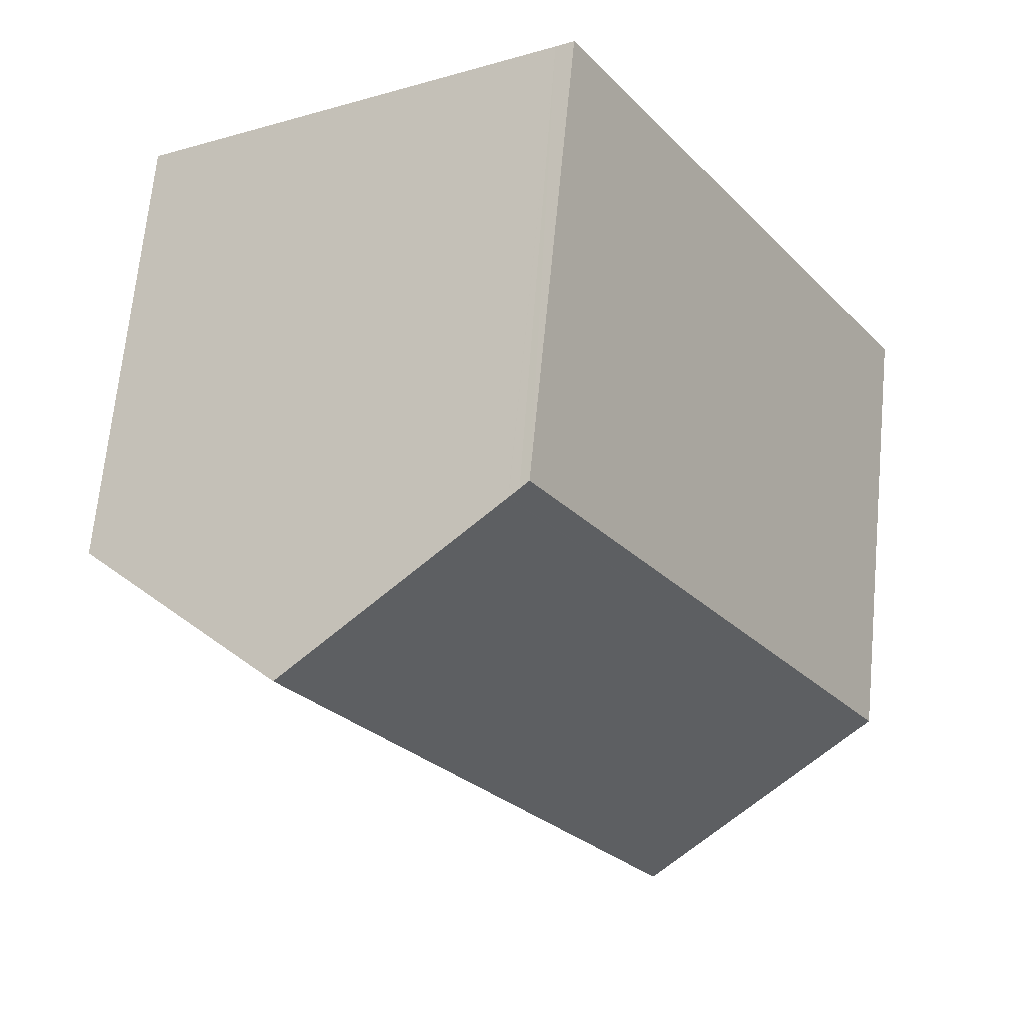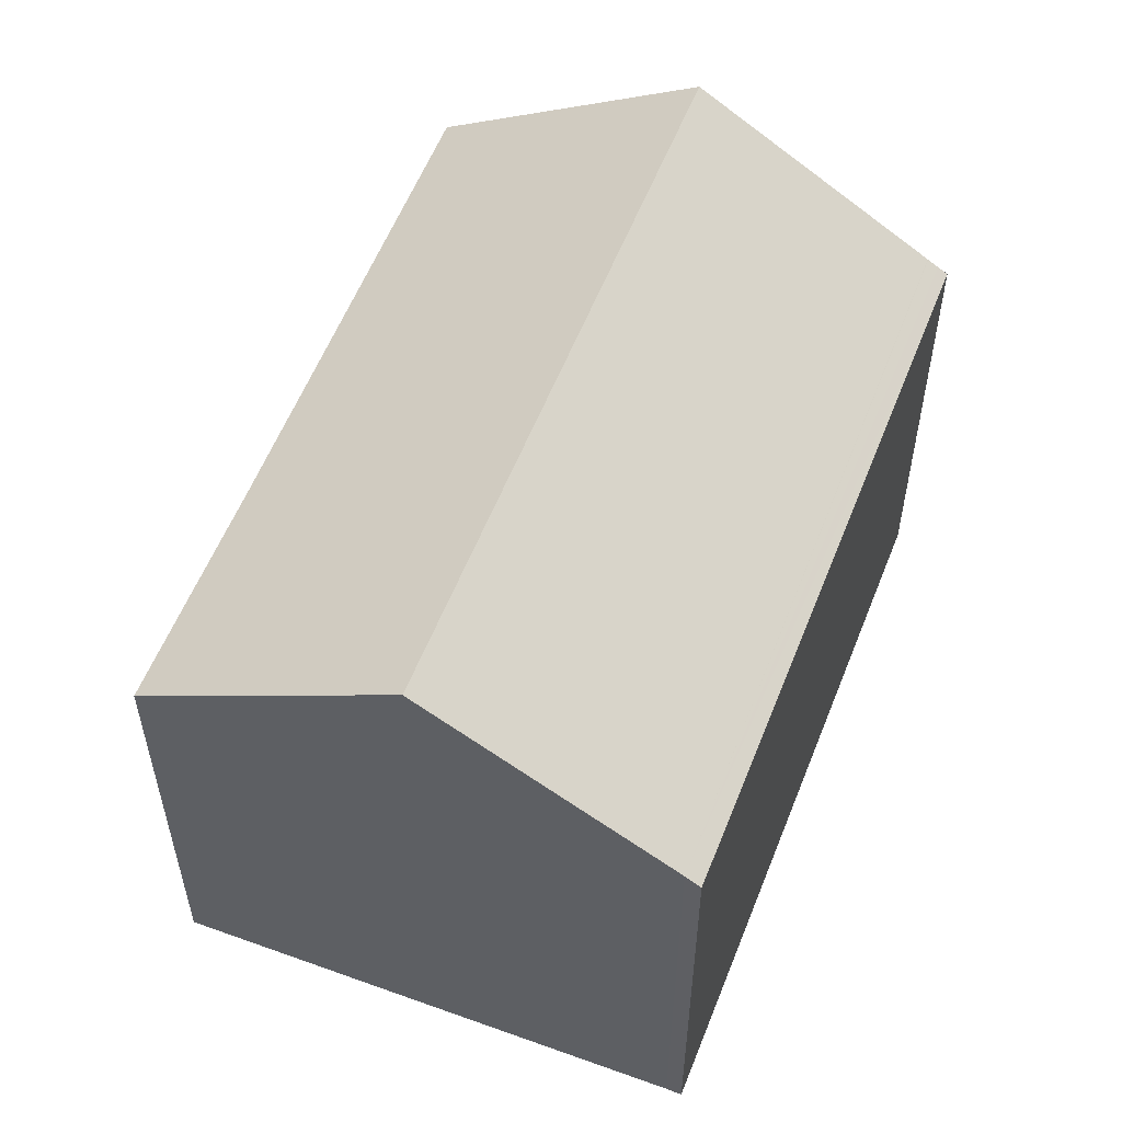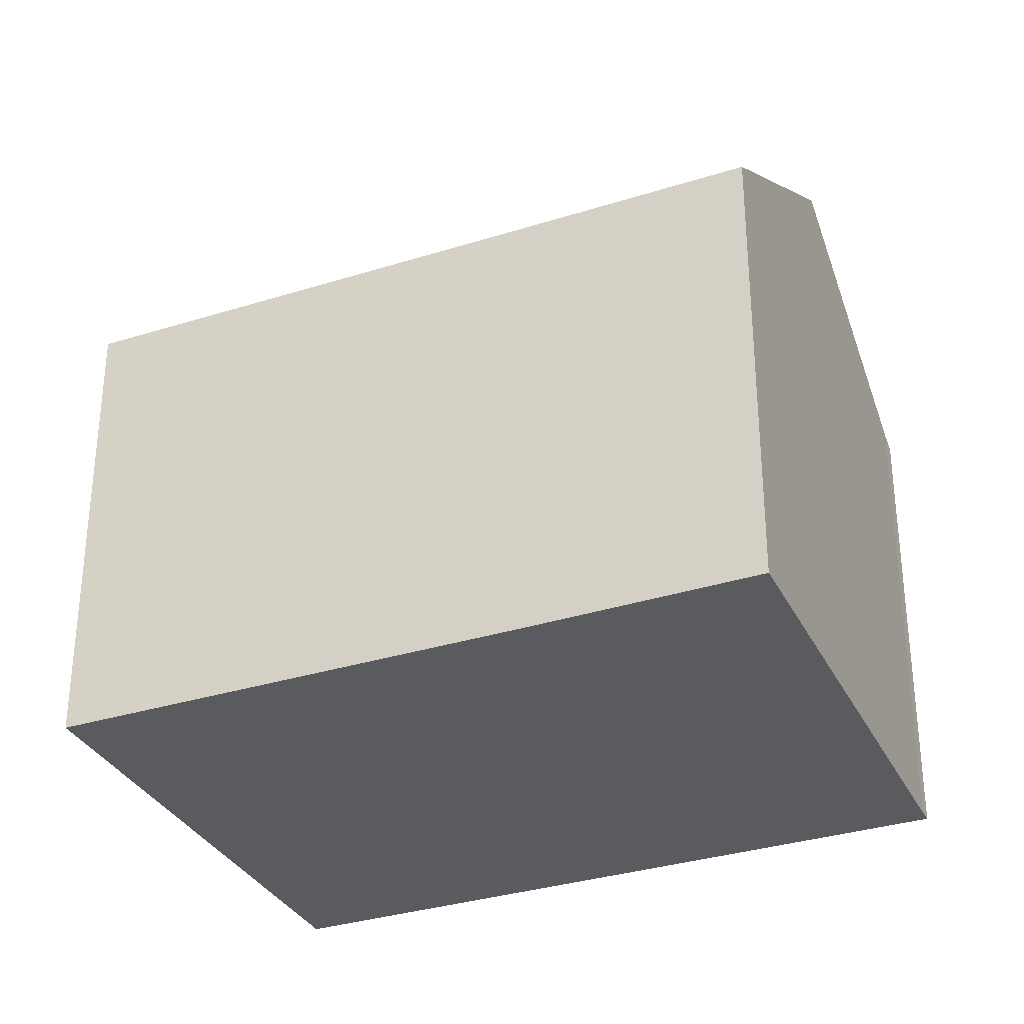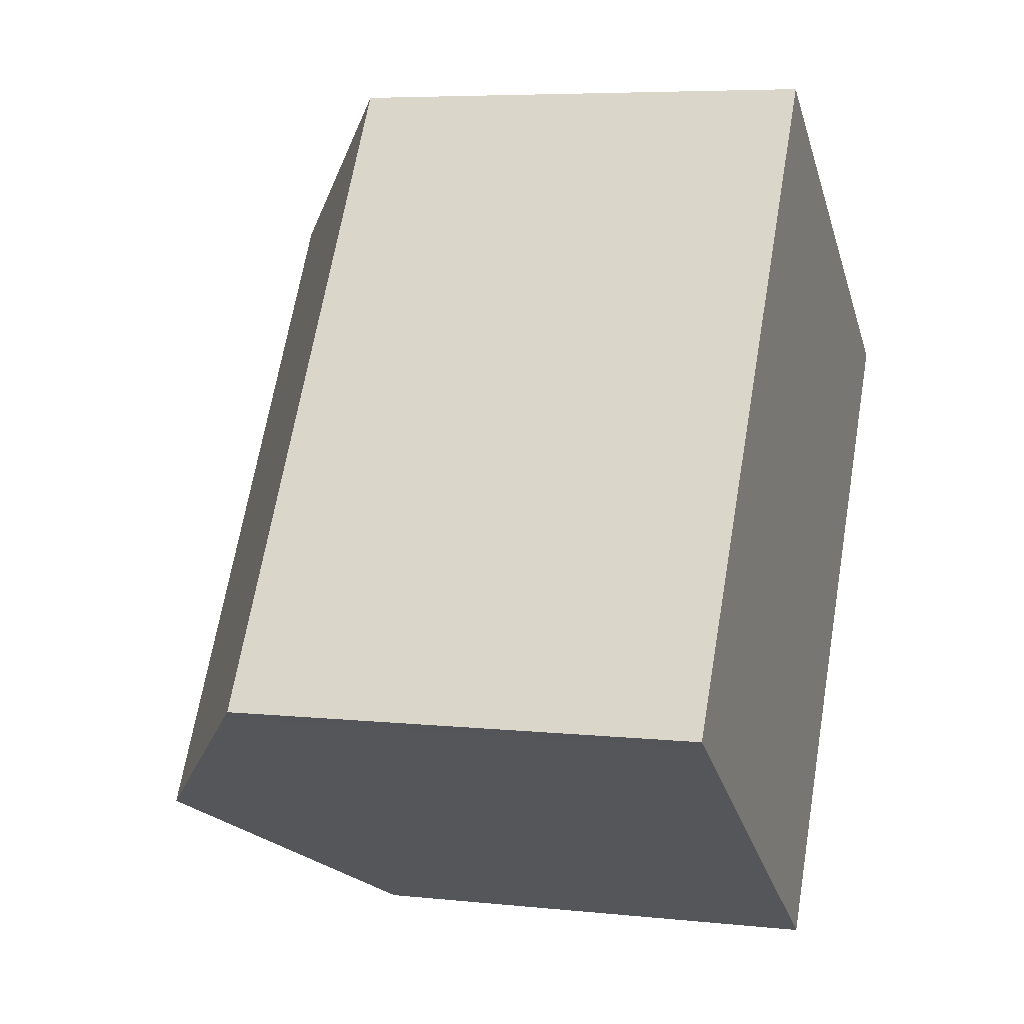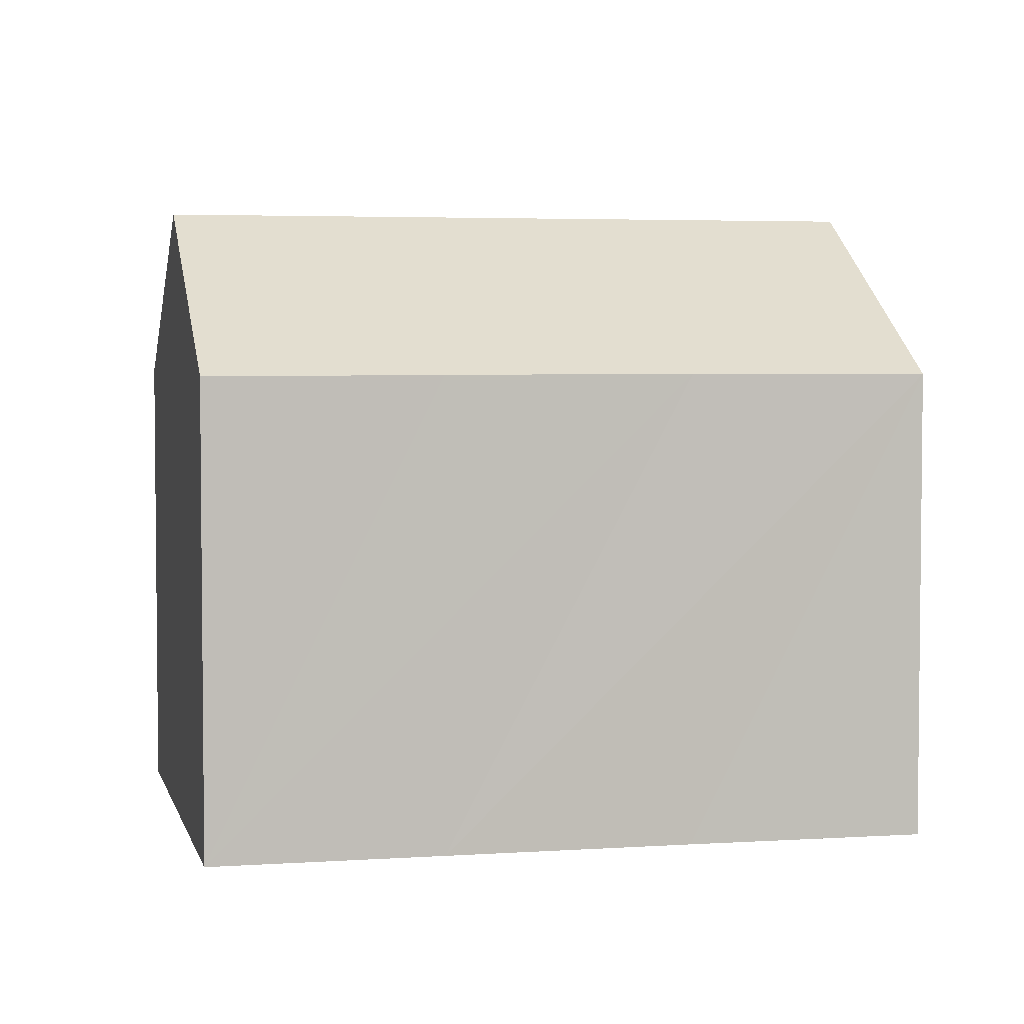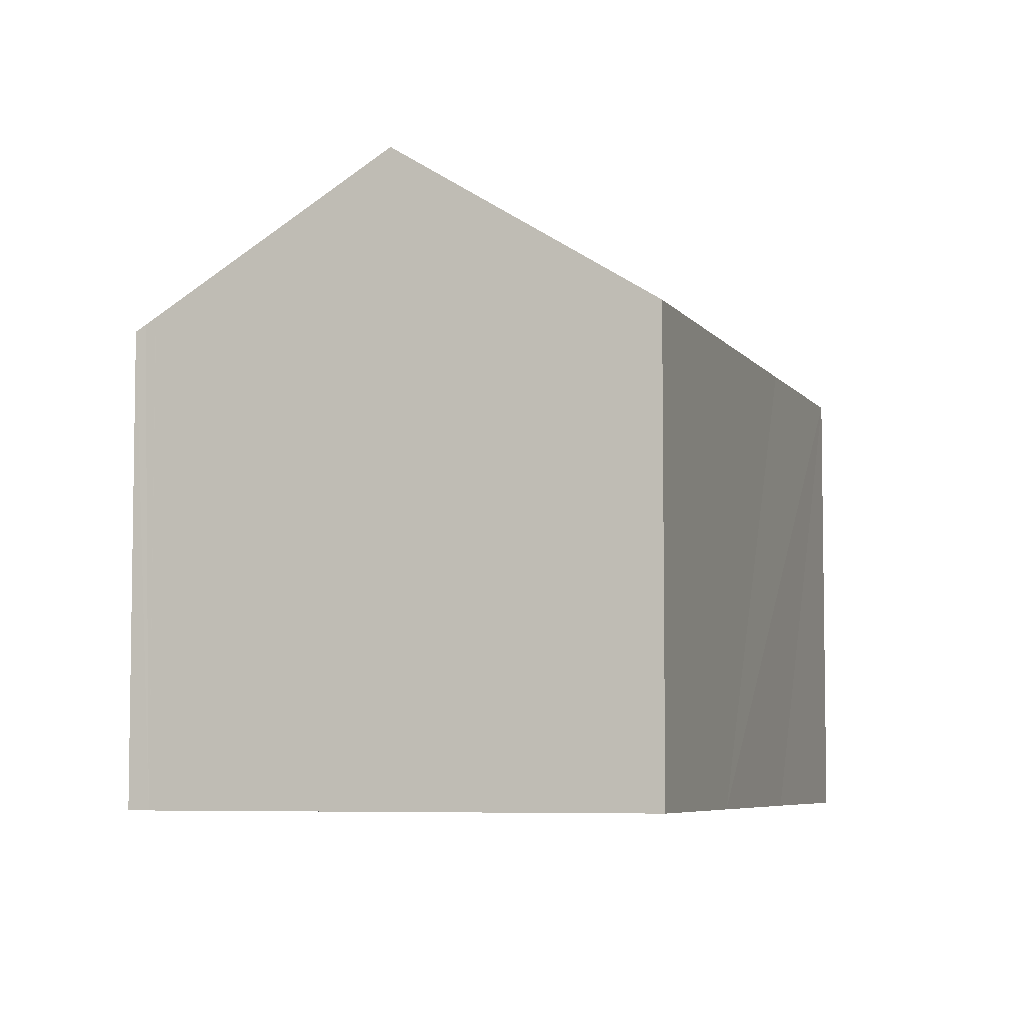
<metadata>
{"format":"obj","ext":"obj","renderer":"f3d","projection":"perspective","resolution":1024,"background":"white","views":[{"elev":67.7,"azim":-174.5,"up":"+Z"},{"elev":57.1,"azim":-126.0,"up":"+Y"},{"elev":-32.9,"azim":146.3,"up":"+Y"},{"elev":6.1,"azim":-72.0,"up":"+Z"},{"elev":4.0,"azim":110.1,"up":"+Y"},{"elev":-5.9,"azim":51.3,"up":"+Y"}]}
</metadata>
<code>
v  5.427 15.33 -3.562
v  13.95 11.37 -2.209
v  10.85 11.34 -7.132
v  14.86 15.33 11.16
v  17.23 11.35 2.865
v  20.31 11.34 7.641
v  9.856 11.66 14.4
v  0.527 11.72 -0.334
v  0.33 11.58 -0.204
v  9.416 11.34 14.69
v  0 11.34 6.943e-16
v  9.623 11.49 14.55
v  9.847 11.66 14.4
v  10.85 4.367e-16 -7.132
v  5.427 2.181e-16 -3.562
v  0.527 2.045e-17 -0.334
v  0.33 1.249e-17 -0.204
v  0 0 0
v  9.416 -8.994e-16 14.69
v  9.856 -8.816e-16 14.4
v  9.847 -8.82e-16 14.4
v  9.623 -8.909e-16 14.55
v  20.31 -4.679e-16 7.641
v  14.86 -6.835e-16 11.16
v  17.23 -1.754e-16 2.865
v  13.95 1.353e-16 -2.209
g defaultobject
f 1 2 3
f 2 1 4
f 2 4 5
f 5 4 6
f 7 8 9
f 8 7 1
f 1 7 4
f 10 9 11
f 9 10 12
f 13 9 12
f 9 13 7
f 14 1 3
f 1 14 8
f 8 14 15
f 8 15 9
f 9 15 16
f 9 16 17
f 17 11 9
f 11 17 18
f 11 19 10
f 19 11 18
f 13 20 7
f 20 13 12
f 20 12 10
f 20 10 21
f 21 10 19
f 21 19 22
f 7 6 4
f 6 7 20
f 6 20 23
f 23 20 24
f 23 5 6
f 5 23 2
f 2 23 25
f 2 25 3
f 3 25 26
f 3 26 14
f 26 15 14
f 15 26 25
f 15 25 23
f 15 23 24
f 15 24 16
f 16 24 20
f 16 20 17
f 17 20 21
f 17 21 22
f 17 22 18
f 18 22 19

</code>
